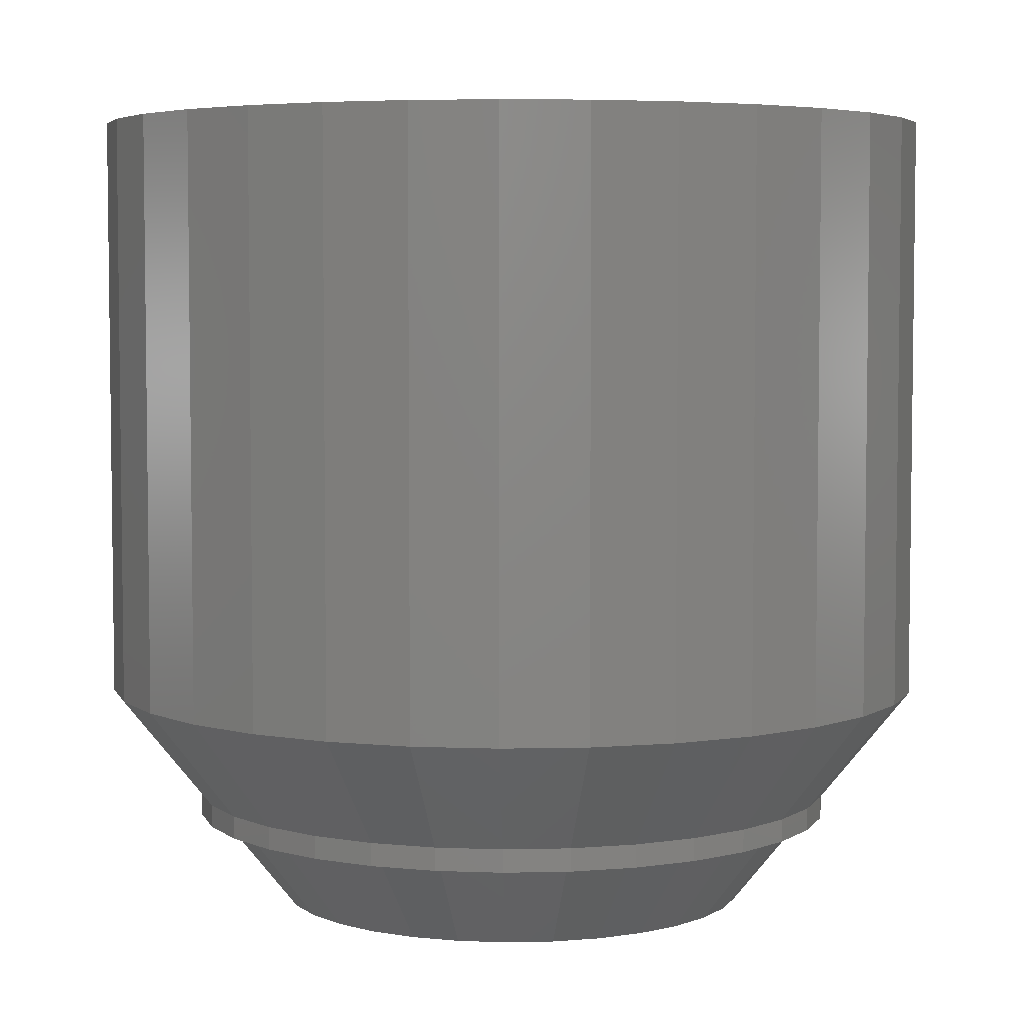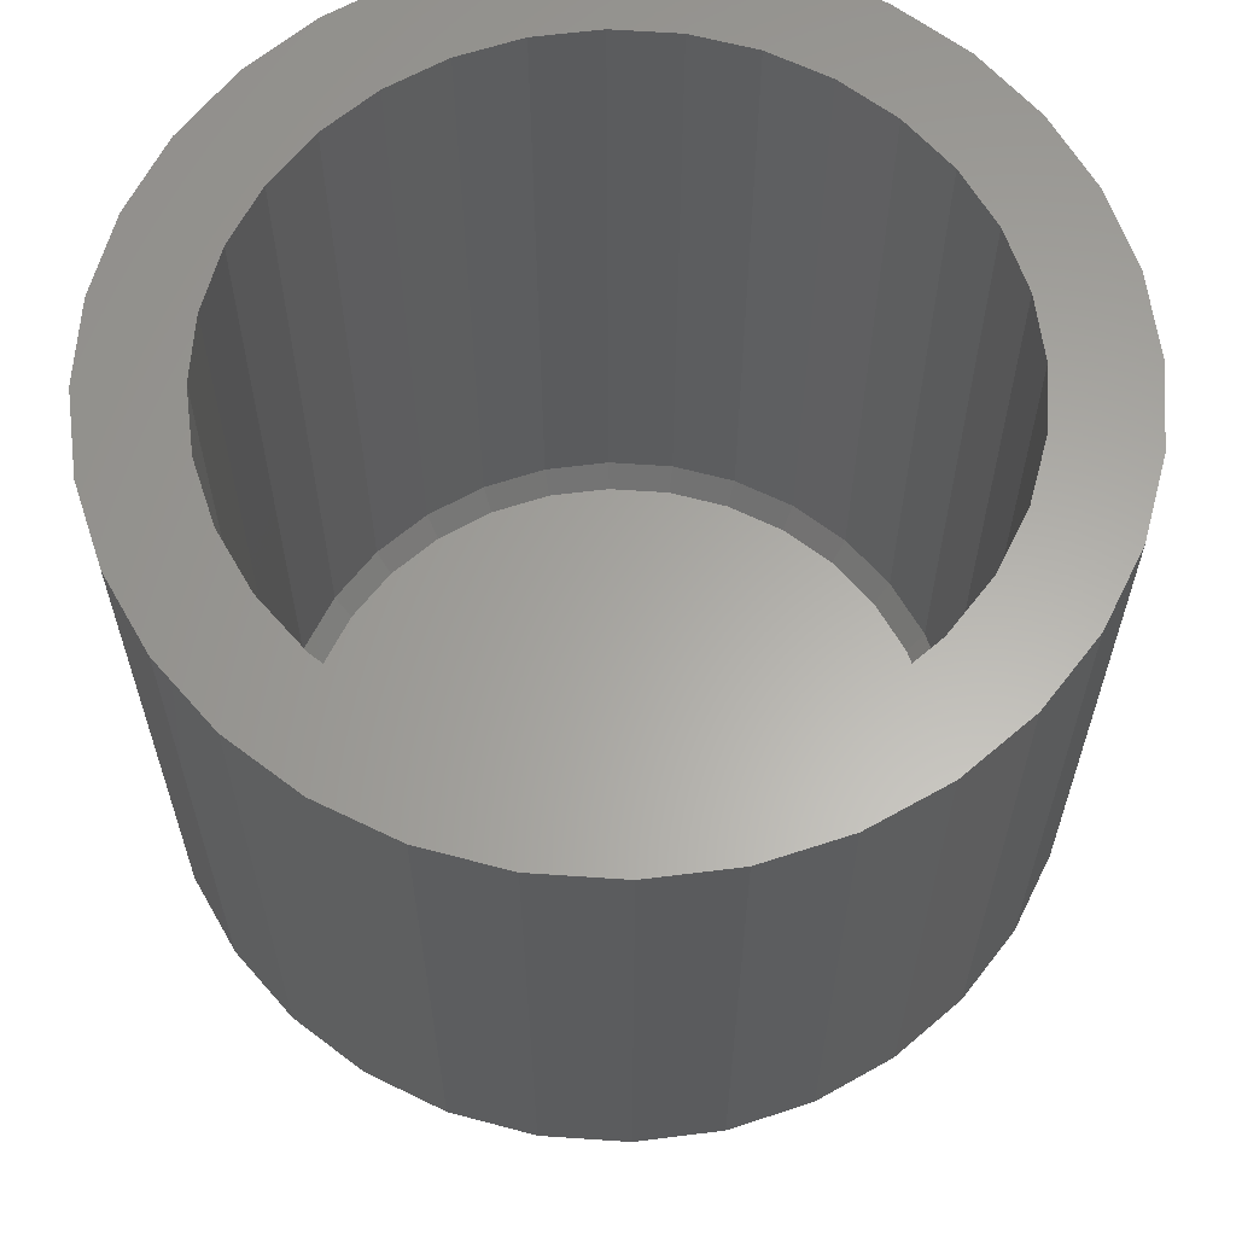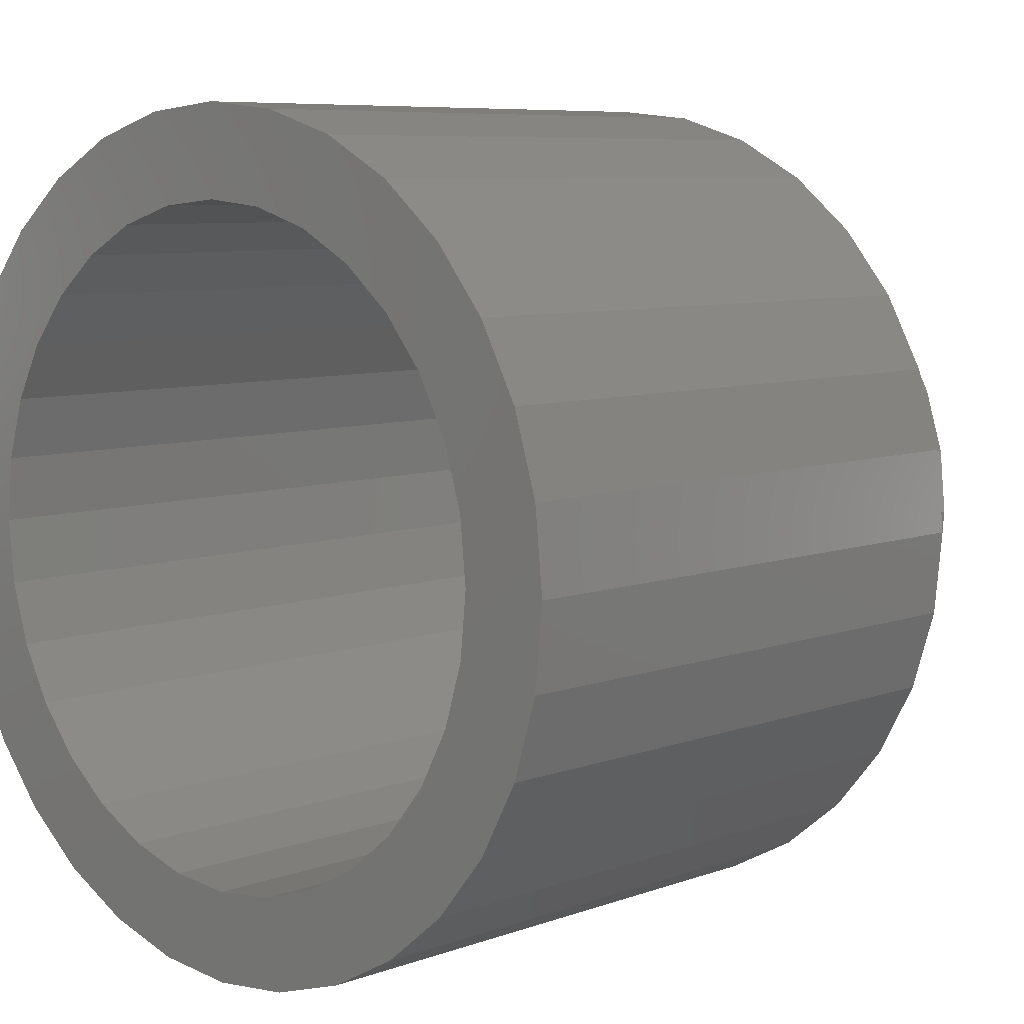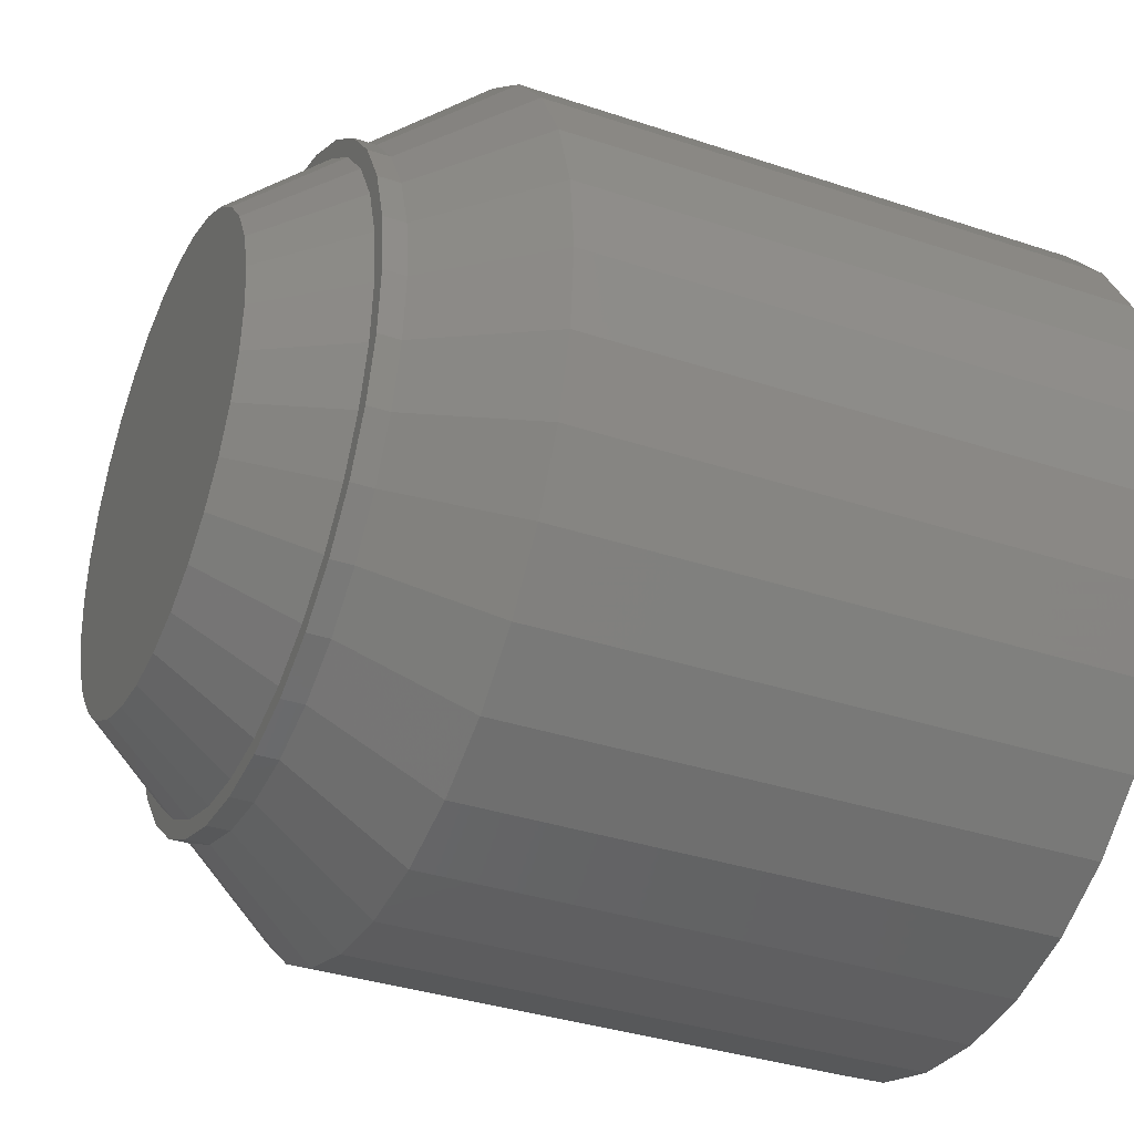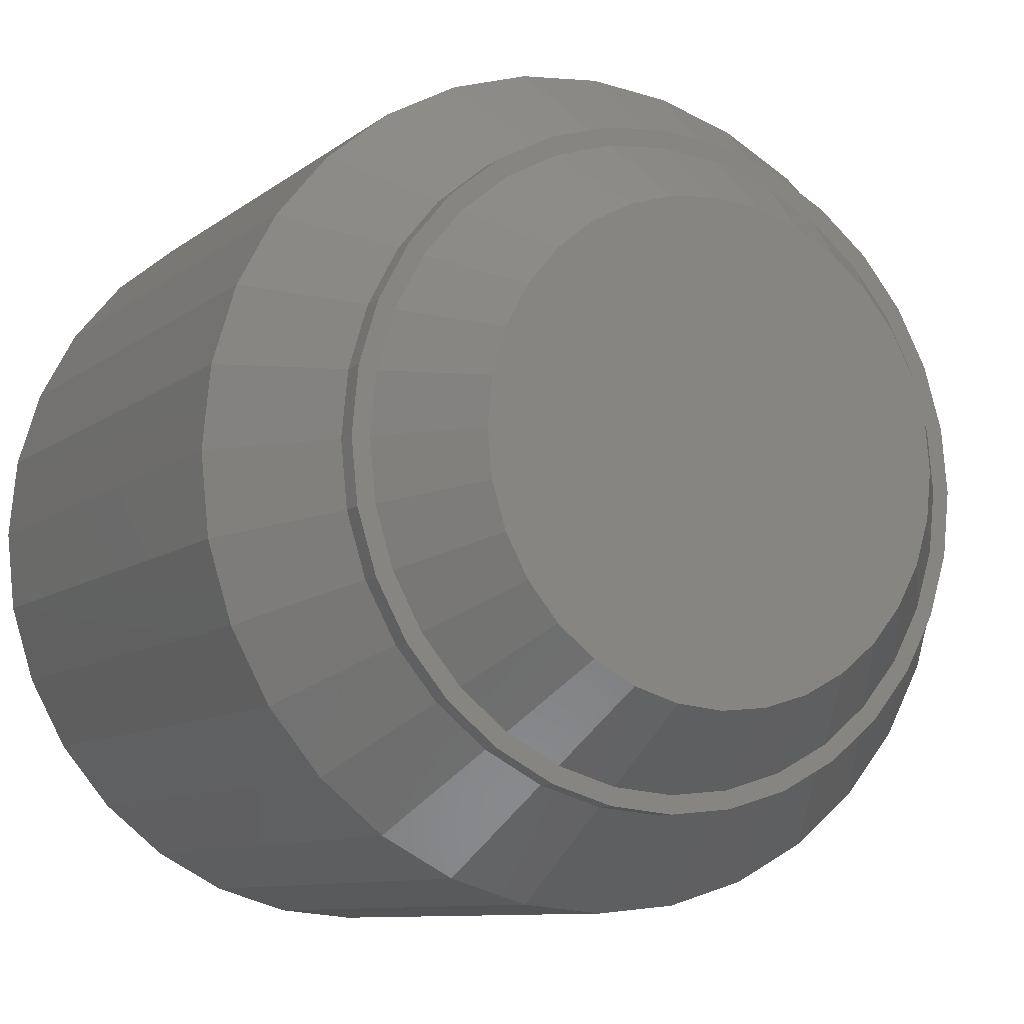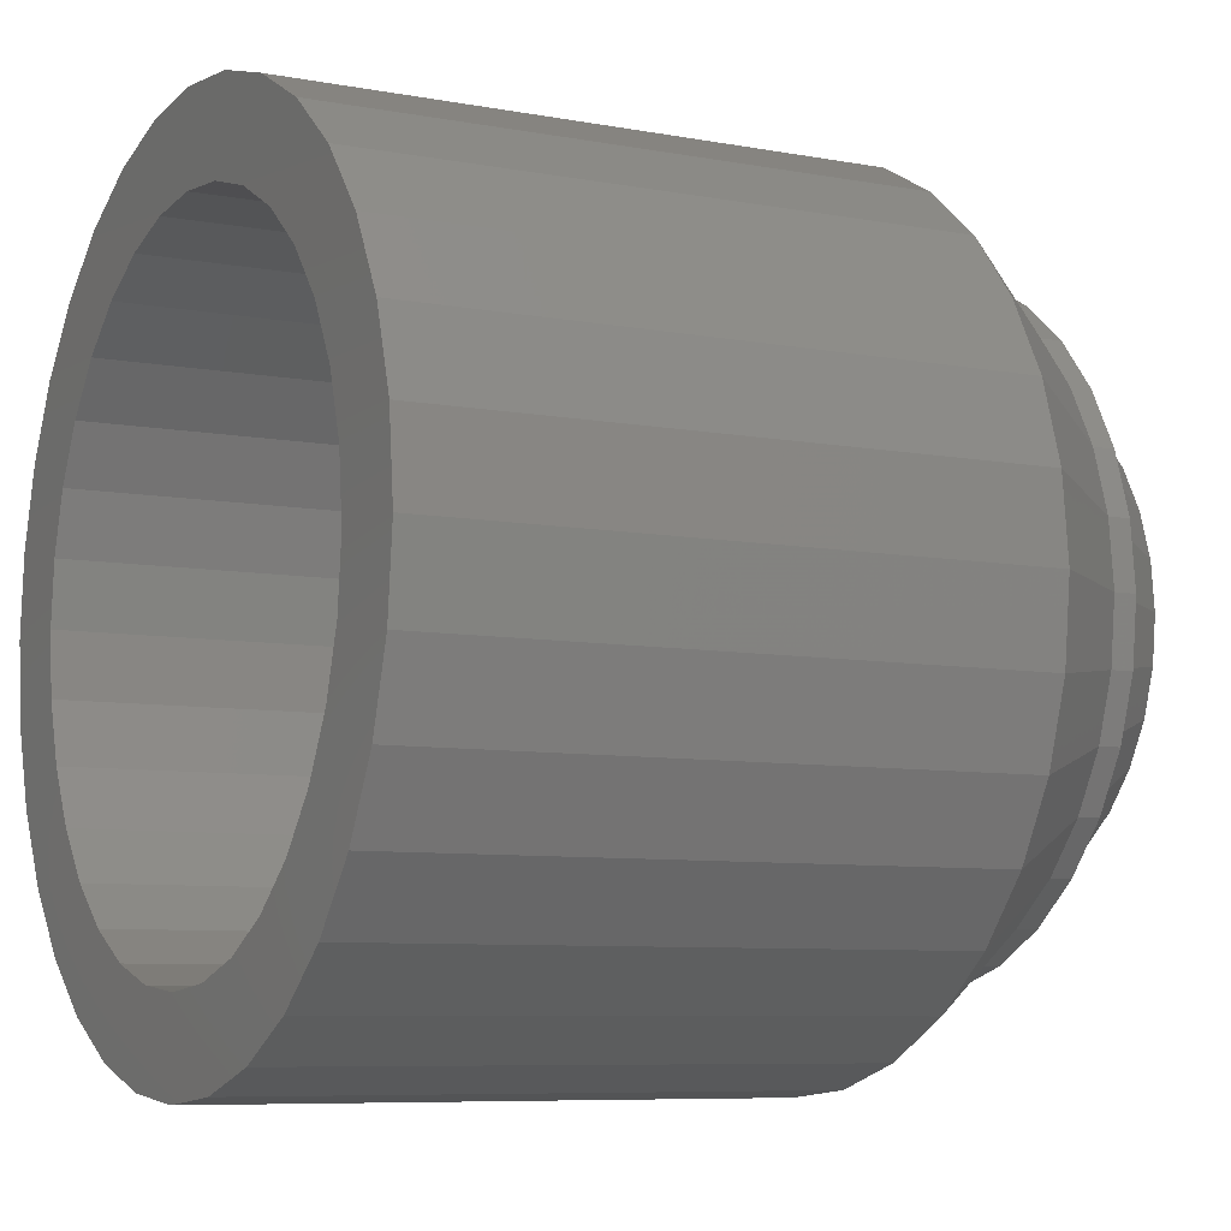
<metadata>
{"format":"stl","ext":"stl","renderer":"f3d","projection":"perspective","resolution":1024,"background":"white","views":[{"elev":4.9,"azim":-32.2,"up":"+Y"},{"elev":62.4,"azim":-147.9,"up":"+Y"},{"elev":7.3,"azim":-136.4,"up":"+Z"},{"elev":-35.3,"azim":66.1,"up":"+Z"},{"elev":-9.2,"azim":-28.1,"up":"+Z"},{"elev":-7.4,"azim":-118.4,"up":"+Z"}]}
</metadata>
<code>
# stl→obj: 160 verts, 316 faces
v -0.6512 -8.108e-18 0.1765
v -0.6512 -0.1016 0.1765
v -0.6497 -7.952e-18 0.1907
v -0.6497 -0.1016 0.1907
v -0.6456 -7.49e-18 0.2044
v -0.6456 -0.1016 0.2044
v -0.6388 -6.741e-18 0.2171
v -0.6388 -0.1016 0.2171
v -0.6298 -5.733e-18 0.2281
v -0.6298 -0.1016 0.2281
v -0.6187 -4.504e-18 0.2372
v -0.6187 -0.1016 0.2372
v -0.6061 -3.103e-18 0.2439
v -0.6061 -0.1016 0.2439
v -0.5924 -1.582e-18 0.2481
v -0.5924 -0.1016 0.2481
v -0.5781 9.929e-34 0.2495
v -0.5781 -0.1016 0.2495
v -0.5639 1.582e-18 0.2481
v -0.5639 -0.1016 0.2481
v -0.5502 3.103e-18 0.2439
v -0.5502 -0.1016 0.2439
v -0.5376 4.504e-18 0.2372
v -0.5376 -0.1016 0.2372
v -0.5265 5.733e-18 0.2281
v -0.5265 -0.1016 0.2281
v -0.5174 6.741e-18 0.2171
v -0.5174 -0.1016 0.2171
v -0.5107 7.49e-18 0.2044
v -0.5107 -0.1016 0.2044
v -0.5065 7.952e-18 0.1907
v -0.5065 -0.1016 0.1907
v -0.5051 8.108e-18 0.1765
v -0.5051 -0.1016 0.1765
v -0.5065 7.952e-18 0.1622
v -0.5065 -0.1016 0.1622
v -0.5107 7.49e-18 0.1485
v -0.5107 -0.1016 0.1485
v -0.5174 6.741e-18 0.1359
v -0.5174 -0.1016 0.1359
v -0.5265 5.733e-18 0.1248
v -0.5265 -0.1016 0.1248
v -0.5376 4.504e-18 0.1158
v -0.5376 -0.1016 0.1158
v -0.5502 3.103e-18 0.109
v -0.5502 -0.1016 0.109
v -0.5639 1.582e-18 0.1049
v -0.5639 -0.1016 0.1049
v -0.5781 -1.986e-33 0.1035
v -0.5781 -0.1016 0.1035
v -0.5924 -1.582e-18 0.1049
v -0.5924 -0.1016 0.1049
v -0.6061 -3.103e-18 0.109
v -0.6061 -0.1016 0.109
v -0.6187 -4.504e-18 0.1158
v -0.6187 -0.1016 0.1158
v -0.6298 -5.733e-18 0.1248
v -0.6298 -0.1016 0.1248
v -0.6388 -6.741e-18 0.1359
v -0.6388 -0.1016 0.1359
v -0.6456 -7.49e-18 0.1485
v -0.6456 -0.1016 0.1485
v -0.6497 -7.952e-18 0.1622
v -0.6497 -0.1016 0.1622
v -0.5781 -0.1406 0.2183
v -0.5863 -0.1406 0.2175
v -0.5941 -0.1406 0.2151
v -0.57 -0.1406 0.2175
v -0.5621 -0.1406 0.2151
v -0.6013 -0.1406 0.2112
v -0.5549 -0.1406 0.2112
v -0.6077 -0.1406 0.206
v -0.5486 -0.1406 0.206
v -0.6129 -0.1406 0.1997
v -0.5434 -0.1406 0.1997
v -0.6167 -0.1406 0.1925
v -0.5395 -0.1406 0.1925
v -0.6191 -0.1406 0.1846
v -0.5372 -0.1406 0.1846
v -0.5372 -0.1406 0.1683
v -0.6167 -0.1406 0.1605
v -0.5395 -0.1406 0.1605
v -0.6129 -0.1406 0.1533
v -0.5434 -0.1406 0.1533
v -0.6077 -0.1406 0.1469
v -0.5486 -0.1406 0.1469
v -0.6013 -0.1406 0.1417
v -0.5549 -0.1406 0.1417
v -0.5941 -0.1406 0.1379
v -0.5621 -0.1406 0.1379
v -0.5863 -0.1406 0.1355
v -0.5781 -0.1406 0.1347
v -0.57 -0.1406 0.1355
v -0.5363 -0.1406 0.1765
v -0.6199 -0.1406 0.1765
v -0.6191 -0.1406 0.1683
v -0.6001 -2.439e-18 0.2295
v -0.61 -3.541e-18 0.2242
v -0.6187 -4.506e-18 0.2171
v -0.6259 -5.299e-18 0.2084
v -0.6312 -5.888e-18 0.1984
v -0.6344 -6.25e-18 0.1877
v -0.6344 -6.25e-18 0.1653
v -0.6312 -5.888e-18 0.1545
v -0.6259 -5.299e-18 0.1446
v -0.6187 -4.506e-18 0.1359
v -0.61 -3.541e-18 0.1288
v -0.6001 -2.439e-18 0.1234
v -0.5562 2.439e-18 0.2295
v -0.5669 1.243e-18 0.2328
v -0.5462 3.541e-18 0.2242
v -0.5375 4.506e-18 0.2171
v -0.5304 5.299e-18 0.2084
v -0.5251 5.888e-18 0.1984
v -0.5218 6.25e-18 0.1877
v -0.5207 6.373e-18 0.1765
v -0.5251 5.888e-18 0.1545
v -0.5218 6.25e-18 0.1653
v -0.5304 5.299e-18 0.1446
v -0.5375 4.506e-18 0.1359
v -0.5462 3.541e-18 0.1288
v -0.5562 2.439e-18 0.1234
v -0.5669 1.243e-18 0.1202
v -0.6355 -6.373e-18 0.1765
v -0.5781 7.804e-34 0.2339
v -0.5893 -1.243e-18 0.2328
v -0.5893 -1.243e-18 0.1202
v -0.5781 -1.561e-33 0.1191
v -0.5669 -0.125 0.1202
v -0.5562 -0.125 0.1234
v -0.5462 -0.125 0.1288
v -0.5375 -0.125 0.1359
v -0.5304 -0.125 0.1446
v -0.5251 -0.125 0.1545
v -0.5218 -0.125 0.1653
v -0.5207 -0.125 0.1765
v -0.5781 -0.125 0.1191
v -0.5893 -0.125 0.1202
v -0.6001 -0.125 0.1234
v -0.61 -0.125 0.1288
v -0.6187 -0.125 0.1359
v -0.6259 -0.125 0.1446
v -0.6312 -0.125 0.1545
v -0.6344 -0.125 0.1653
v -0.6355 -0.125 0.1765
v -0.5893 -0.125 0.2328
v -0.6001 -0.125 0.2295
v -0.61 -0.125 0.2242
v -0.6187 -0.125 0.2171
v -0.6259 -0.125 0.2084
v -0.6312 -0.125 0.1984
v -0.6344 -0.125 0.1877
v -0.5781 -0.125 0.2339
v -0.5669 -0.125 0.2328
v -0.5562 -0.125 0.2295
v -0.5462 -0.125 0.2242
v -0.5375 -0.125 0.2171
v -0.5304 -0.125 0.2084
v -0.5251 -0.125 0.1984
v -0.5218 -0.125 0.1877
f 1 2 3
f 3 2 4
f 3 4 5
f 5 4 6
f 5 6 7
f 7 6 8
f 7 8 9
f 9 8 10
f 9 10 11
f 11 10 12
f 11 12 13
f 13 12 14
f 13 14 15
f 15 14 16
f 15 16 17
f 17 16 18
f 17 18 19
f 19 18 20
f 19 20 21
f 21 20 22
f 21 22 23
f 23 22 24
f 23 24 25
f 25 24 26
f 25 26 27
f 27 26 28
f 27 28 29
f 29 28 30
f 29 30 31
f 31 30 32
f 31 32 33
f 33 32 34
f 33 34 35
f 35 34 36
f 35 36 37
f 37 36 38
f 37 38 39
f 39 38 40
f 39 40 41
f 41 40 42
f 41 42 43
f 43 42 44
f 43 44 45
f 45 44 46
f 45 46 47
f 47 46 48
f 47 48 49
f 49 48 50
f 49 50 51
f 51 50 52
f 51 52 53
f 53 52 54
f 53 54 55
f 55 54 56
f 55 56 57
f 57 56 58
f 57 58 59
f 59 58 60
f 59 60 61
f 61 60 62
f 61 62 63
f 63 62 64
f 63 64 1
f 1 64 2
f 65 66 67
f 68 65 67
f 68 67 69
f 69 67 70
f 69 70 71
f 71 70 72
f 71 72 73
f 73 72 74
f 73 74 75
f 75 74 76
f 75 76 77
f 77 76 78
f 77 78 79
f 80 81 82
f 82 81 83
f 82 83 84
f 84 83 85
f 84 85 86
f 86 85 87
f 86 87 88
f 88 87 89
f 88 89 90
f 90 89 91
f 90 91 92
f 90 92 93
f 79 78 94
f 94 78 95
f 94 95 80
f 80 95 96
f 80 96 81
f 95 78 2
f 78 4 2
f 34 32 94
f 32 79 94
f 32 30 77
f 79 32 77
f 30 28 75
f 77 30 75
f 28 26 73
f 75 28 73
f 24 22 71
f 71 26 24
f 73 26 71
f 22 20 68
f 69 22 68
f 71 22 69
f 20 18 65
f 68 20 65
f 18 16 66
f 65 18 66
f 14 12 67
f 67 16 14
f 66 16 67
f 12 10 72
f 70 12 72
f 67 12 70
f 10 8 74
f 72 10 74
f 8 6 76
f 74 8 76
f 78 6 4
f 76 6 78
f 94 80 34
f 80 36 34
f 2 64 95
f 64 96 95
f 64 62 81
f 96 64 81
f 62 60 83
f 81 62 83
f 60 58 85
f 83 60 85
f 56 54 87
f 87 58 56
f 85 58 87
f 54 52 91
f 89 54 91
f 87 54 89
f 52 50 92
f 91 52 92
f 50 48 93
f 92 50 93
f 46 44 90
f 90 48 46
f 93 48 90
f 44 42 86
f 88 44 86
f 90 44 88
f 42 40 84
f 86 42 84
f 40 38 82
f 84 40 82
f 80 38 36
f 82 38 80
f 9 97 98
f 98 7 9
f 99 7 98
f 7 99 100
f 100 5 7
f 5 100 101
f 101 3 5
f 102 3 101
f 63 103 104
f 104 61 63
f 105 61 104
f 59 61 105
f 106 59 105
f 57 59 106
f 57 106 107
f 108 57 107
f 109 110 23
f 25 109 23
f 111 109 25
f 112 111 25
f 27 112 25
f 113 112 27
f 29 113 27
f 114 113 29
f 31 114 29
f 31 115 114
f 115 31 116
f 117 118 35
f 37 117 35
f 37 119 117
f 119 37 39
f 120 119 39
f 121 120 39
f 41 121 39
f 41 122 121
f 122 41 43
f 123 122 43
f 33 35 118
f 33 118 116
f 33 116 31
f 1 3 102
f 1 102 124
f 1 124 103
f 1 103 63
f 11 13 125
f 11 125 126
f 11 126 97
f 11 97 9
f 55 57 108
f 55 108 127
f 55 127 128
f 55 128 53
f 125 13 15
f 125 15 17
f 125 17 19
f 125 19 21
f 125 21 23
f 125 23 110
f 128 123 43
f 128 43 45
f 128 45 47
f 128 47 49
f 128 49 51
f 128 51 53
f 128 129 123
f 123 129 130
f 123 130 122
f 122 130 131
f 122 131 121
f 121 131 132
f 121 132 120
f 120 132 133
f 120 133 119
f 119 133 134
f 119 134 117
f 117 134 135
f 117 135 118
f 118 135 136
f 118 136 116
f 129 128 137
f 137 128 127
f 137 127 138
f 138 127 108
f 138 108 139
f 139 108 107
f 139 107 140
f 140 107 106
f 140 106 141
f 141 106 105
f 141 105 142
f 142 105 104
f 142 104 143
f 143 104 103
f 143 103 144
f 144 103 124
f 144 124 145
f 125 146 126
f 126 146 147
f 126 147 97
f 97 147 148
f 97 148 98
f 98 148 149
f 98 149 99
f 99 149 150
f 99 150 100
f 100 150 151
f 100 151 101
f 101 151 152
f 101 152 102
f 102 152 145
f 102 145 124
f 146 125 153
f 153 125 110
f 153 110 154
f 154 110 109
f 154 109 155
f 155 109 111
f 155 111 156
f 156 111 112
f 156 112 157
f 157 112 113
f 157 113 158
f 158 113 114
f 158 114 159
f 159 114 115
f 159 115 160
f 160 115 116
f 160 116 136
f 153 154 146
f 147 146 154
f 155 147 154
f 148 147 155
f 156 148 155
f 149 148 156
f 157 149 156
f 150 149 157
f 158 150 157
f 151 150 158
f 159 151 158
f 133 142 134
f 141 142 133
f 132 141 133
f 140 141 132
f 131 140 132
f 139 140 131
f 130 139 131
f 138 139 130
f 129 138 130
f 137 138 129
f 142 143 134
f 134 143 144
f 134 144 135
f 135 144 145
f 135 145 136
f 136 145 152
f 136 152 160
f 160 152 151
f 160 151 159

</code>
